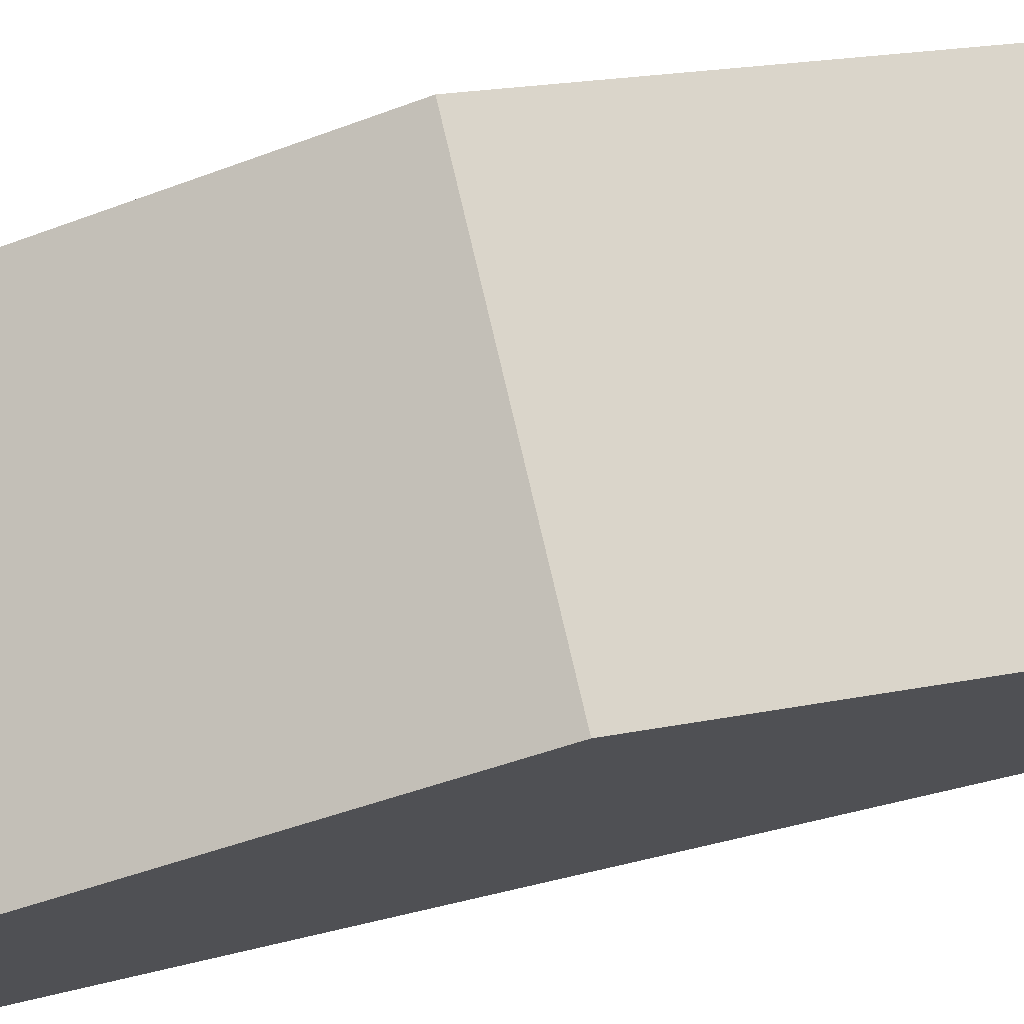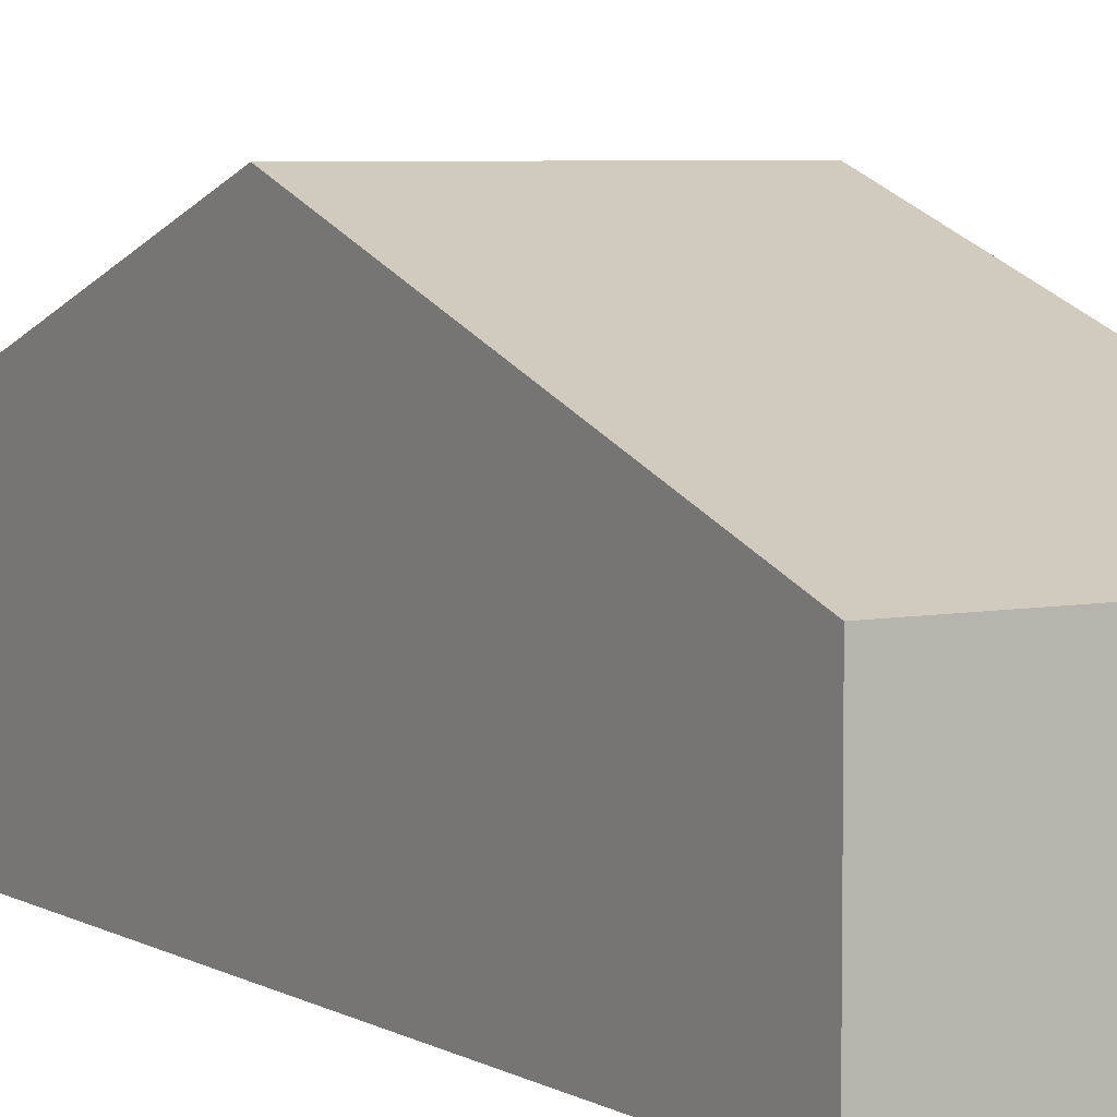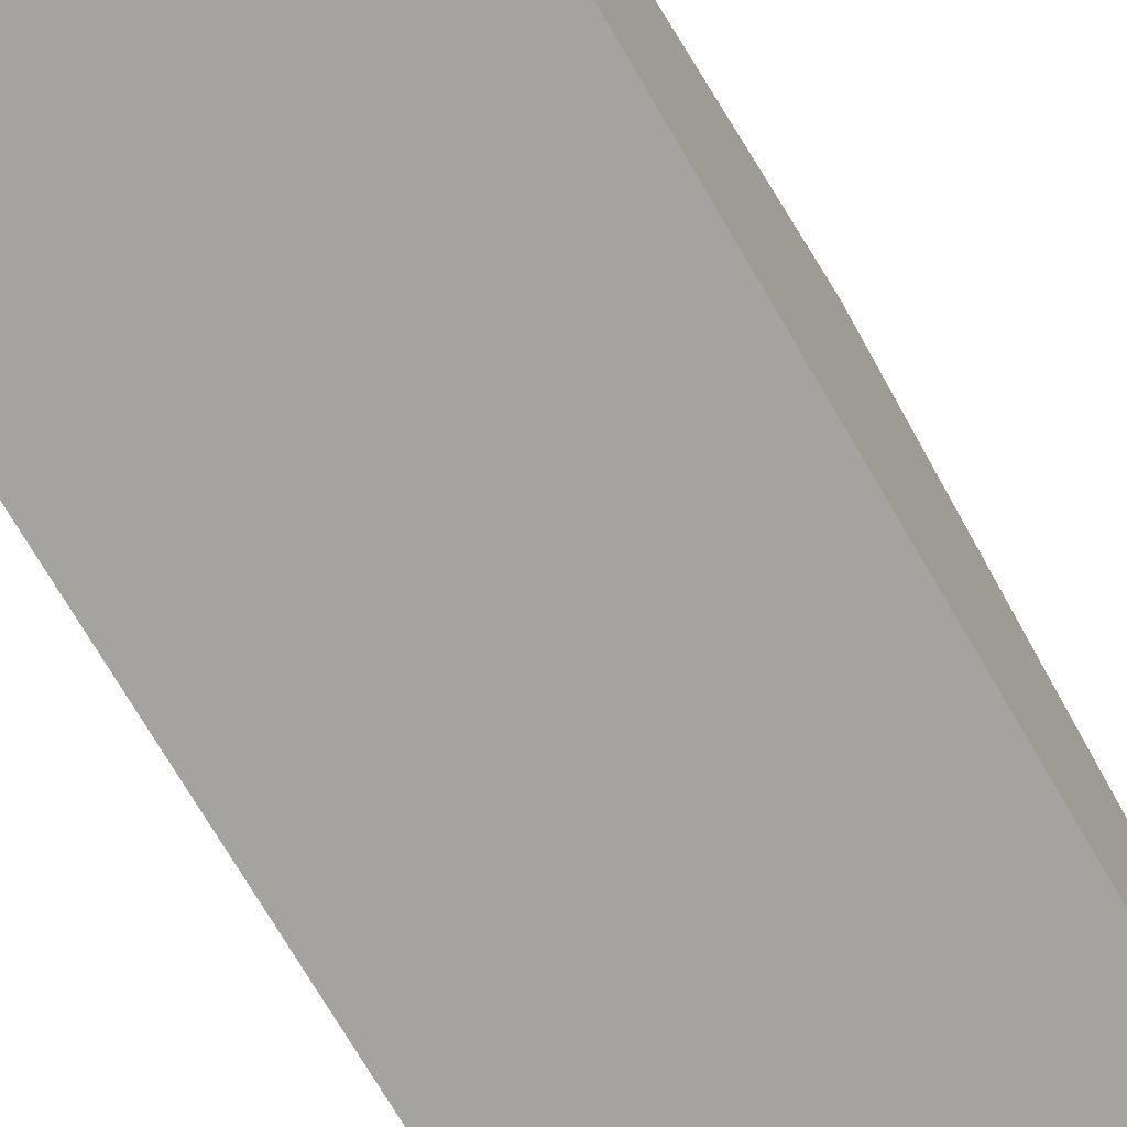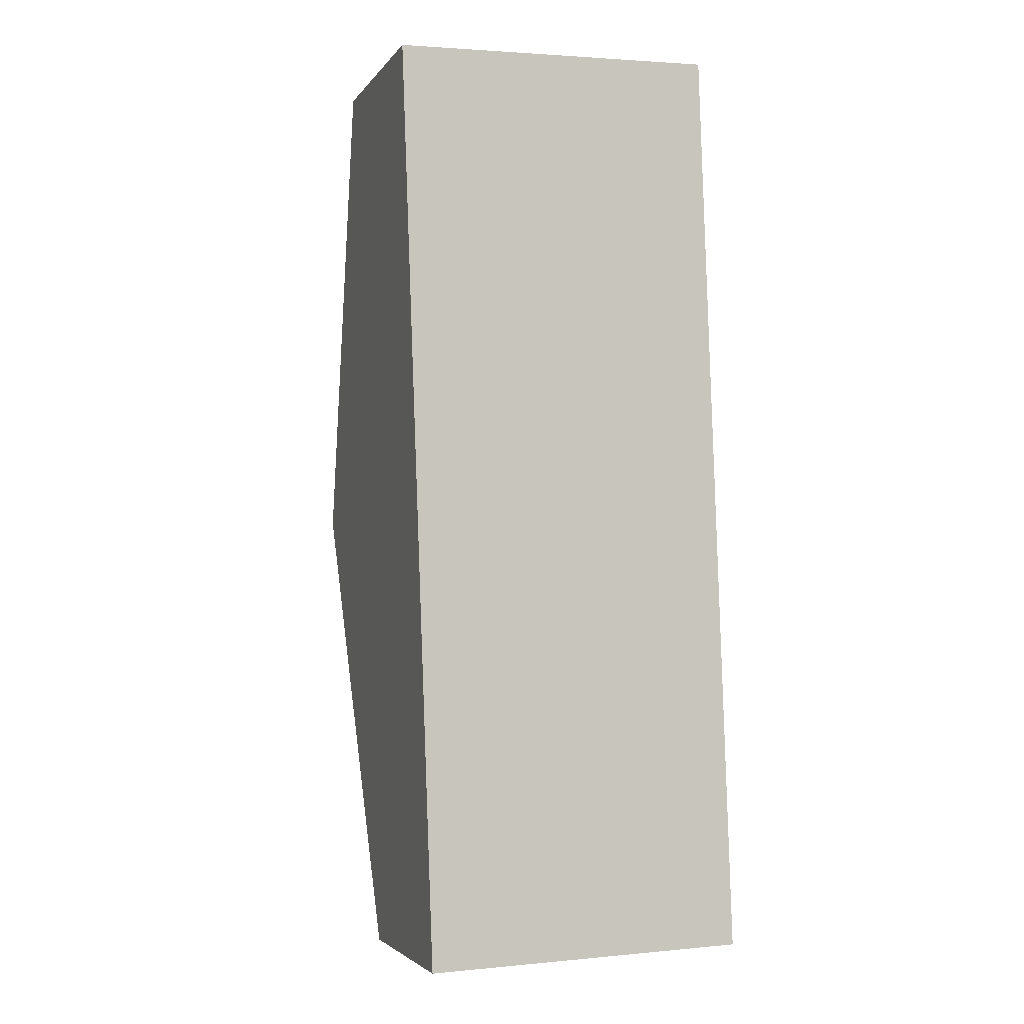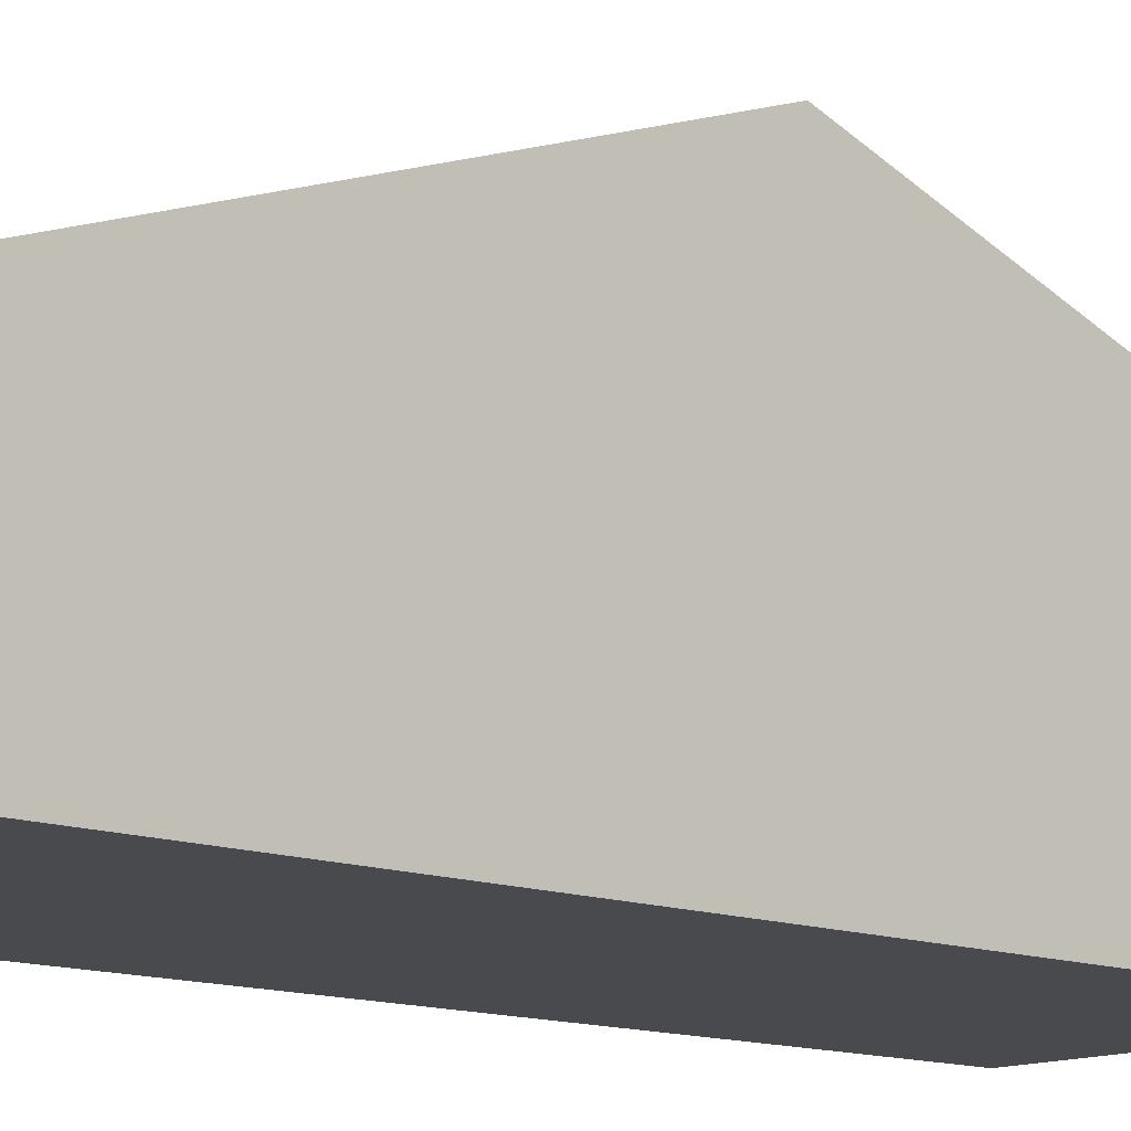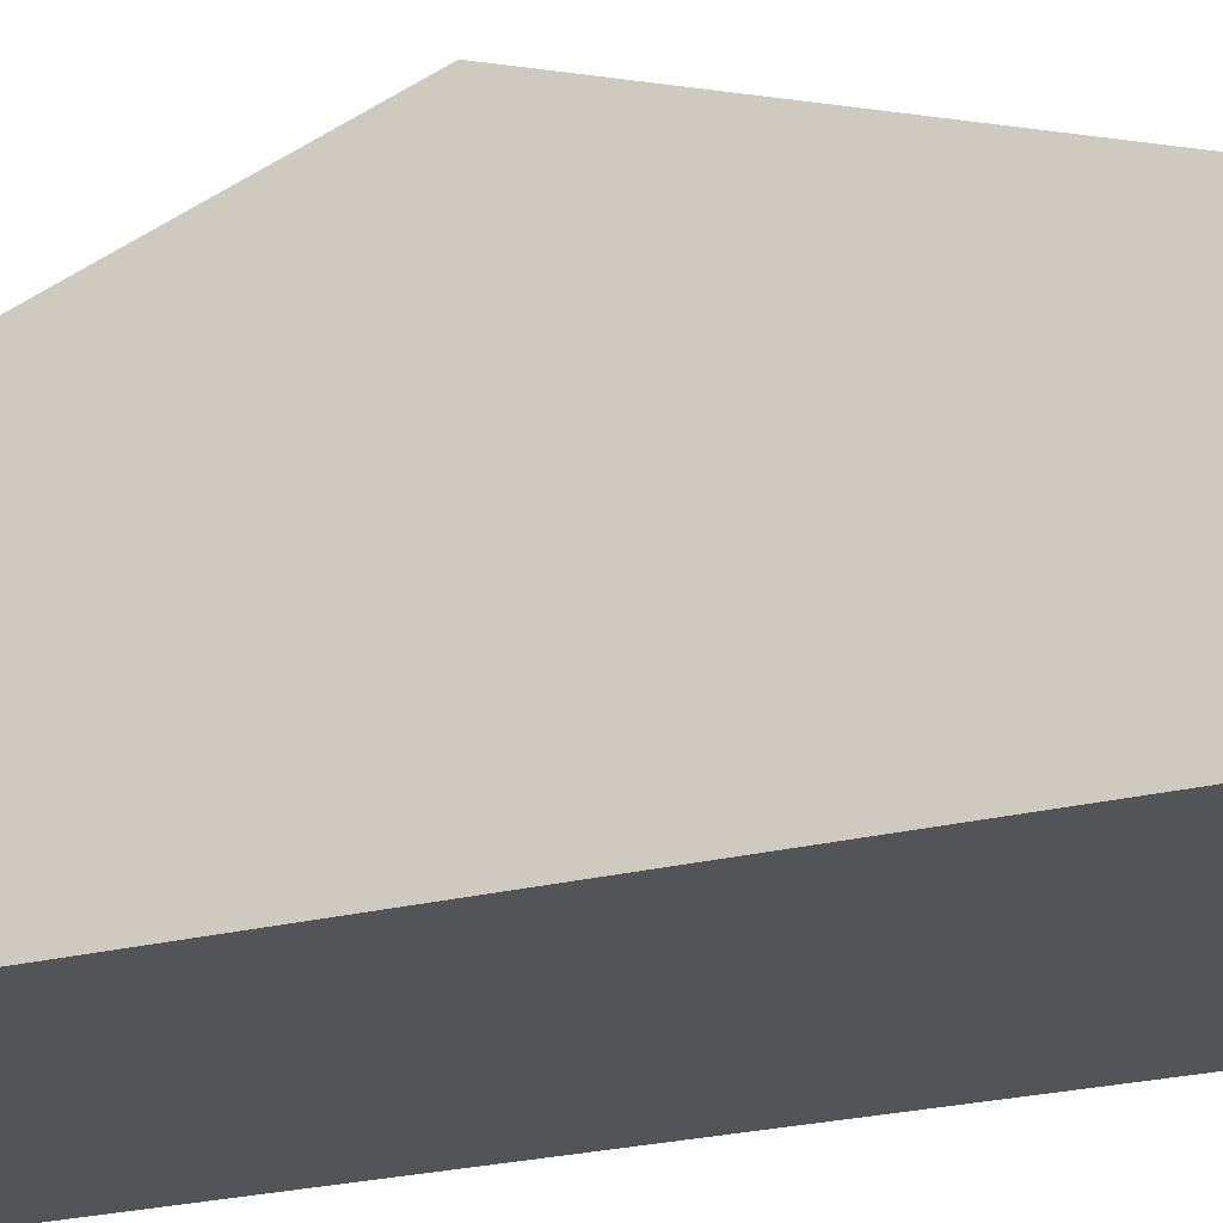
<metadata>
{"format":"obj","ext":"obj","renderer":"f3d","projection":"perspective","resolution":1024,"background":"white","views":[{"elev":75.2,"azim":-105.1,"up":"+Y"},{"elev":5.5,"azim":146.4,"up":"+Y"},{"elev":-72.8,"azim":-151.8,"up":"+Y"},{"elev":-3.6,"azim":-18.4,"up":"+Z"},{"elev":-12.8,"azim":45.9,"up":"+Y"},{"elev":-23.6,"azim":111.2,"up":"+Y"}]}
</metadata>
<code>
v  0.391 2.412 -10.58
v  3.905 4.292 -5.16
v  4.091 2.412 -10.45
v  0.196 4.292 -5.291
v  3.719 2.412 0.131
v  0 2.412 1.477e-16
v  0 0 0
v  3.719 -8.021e-18 0.131
v  3.905 3.16e-16 -5.16
v  4.091 6.4e-16 -10.45
v  0.391 6.479e-16 -10.58
v  0.196 3.24e-16 -5.291
g defaultobject
f 1 2 3
f 2 1 4
f 4 5 2
f 5 4 6
f 7 5 6
f 5 7 8
f 8 2 5
f 2 8 9
f 2 9 3
f 3 9 10
f 10 1 3
f 1 10 11
f 4 7 6
f 7 4 12
f 12 4 1
f 12 1 11
f 9 11 10
f 11 9 12
f 12 9 8
f 12 8 7

</code>
